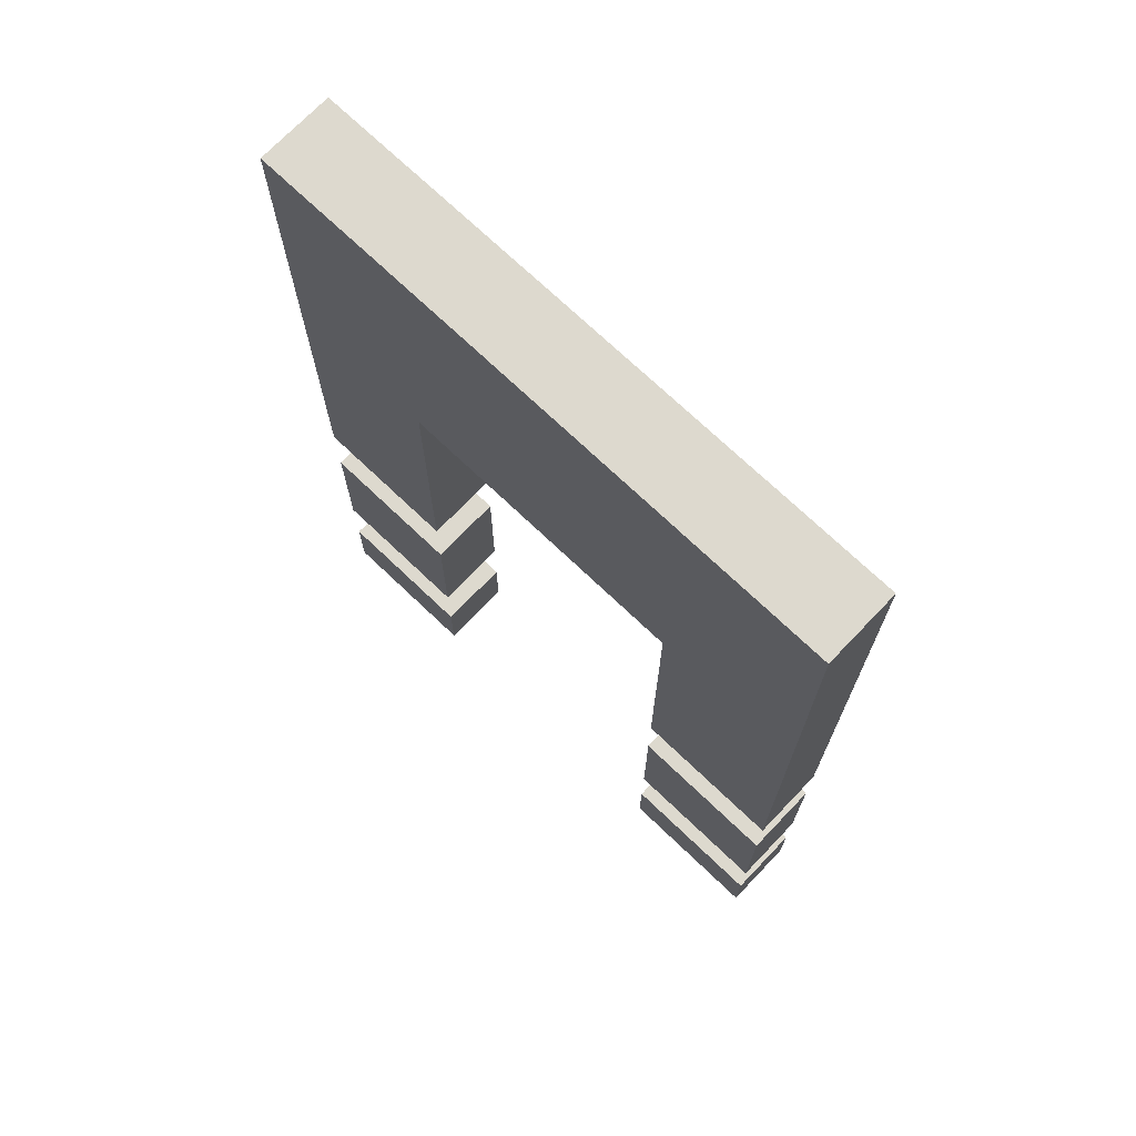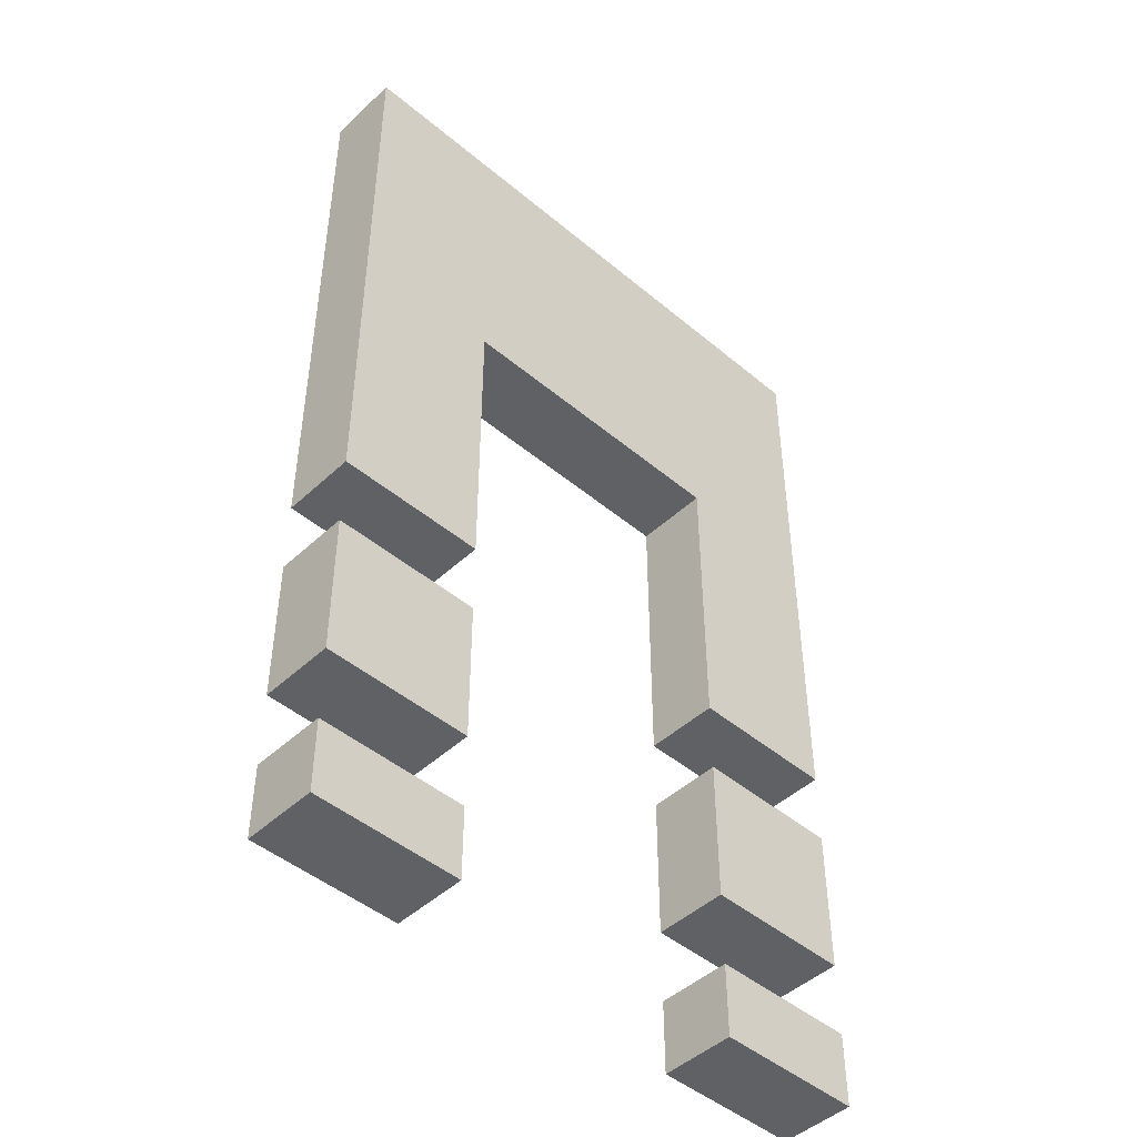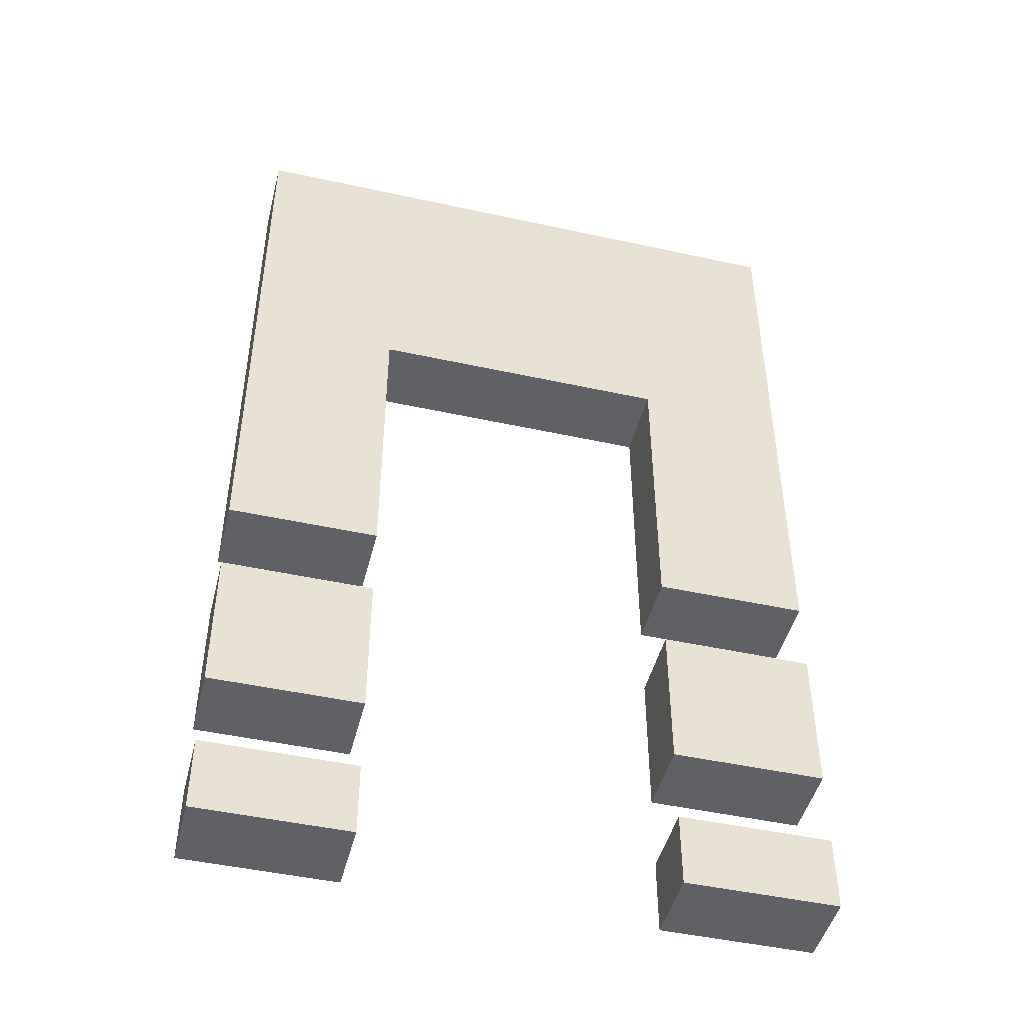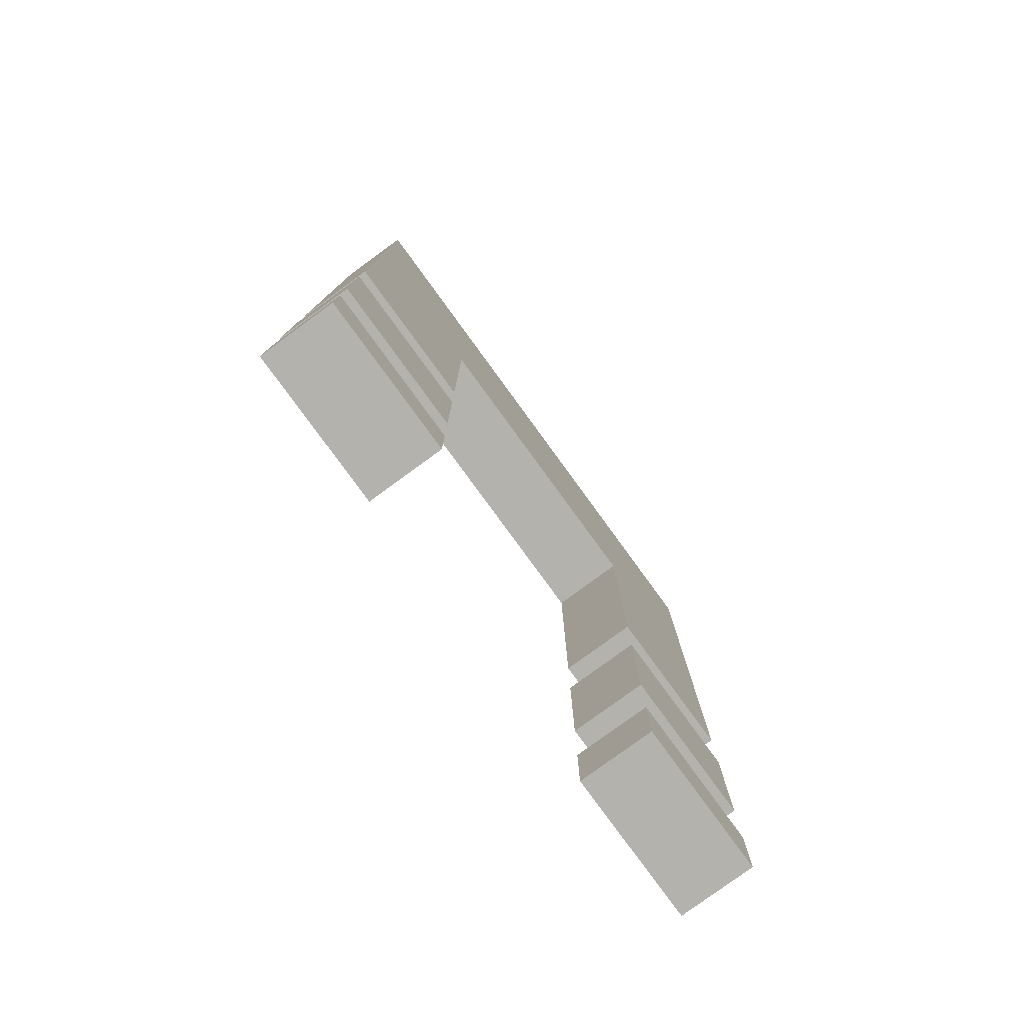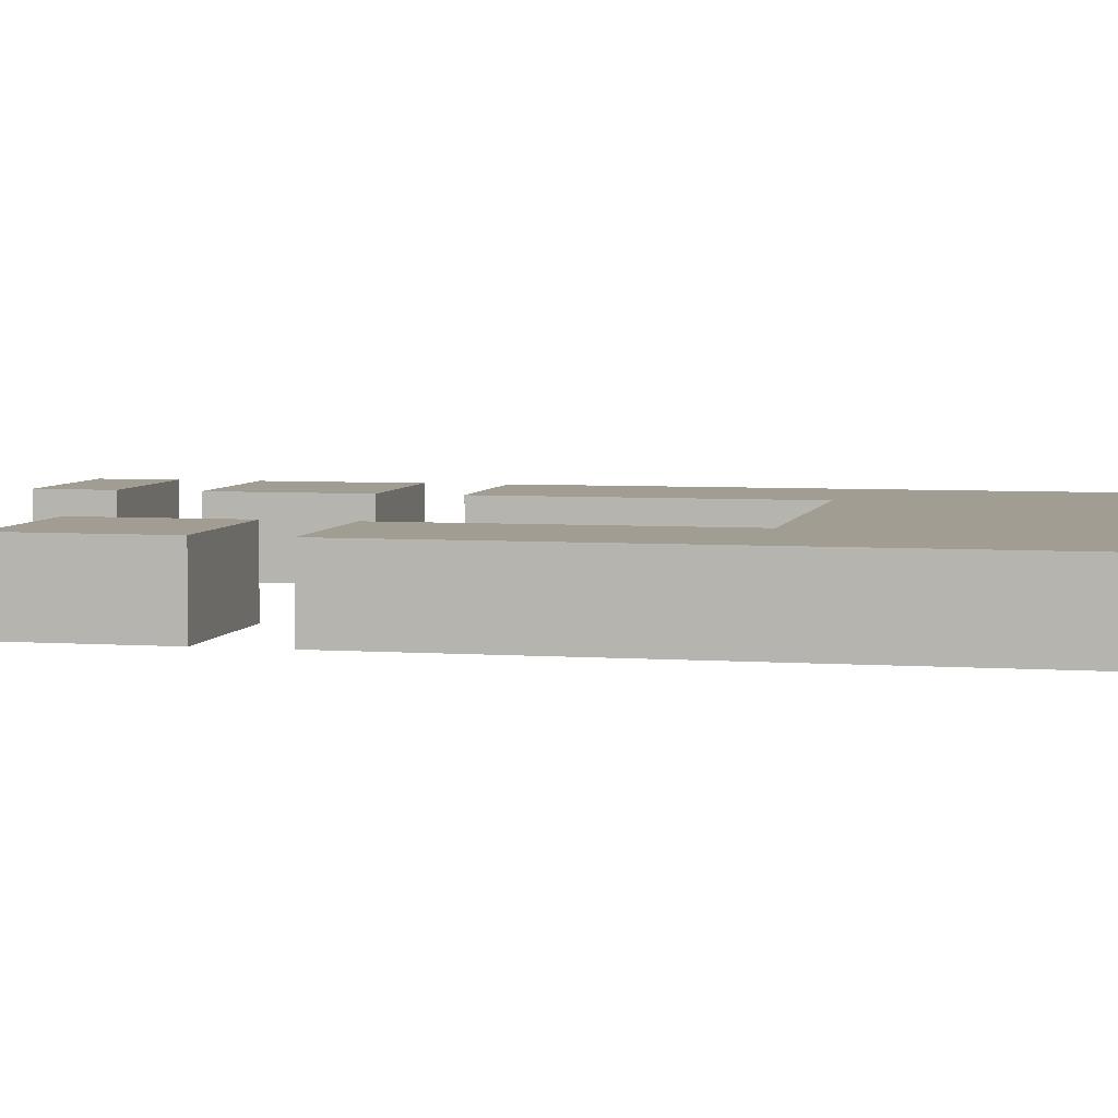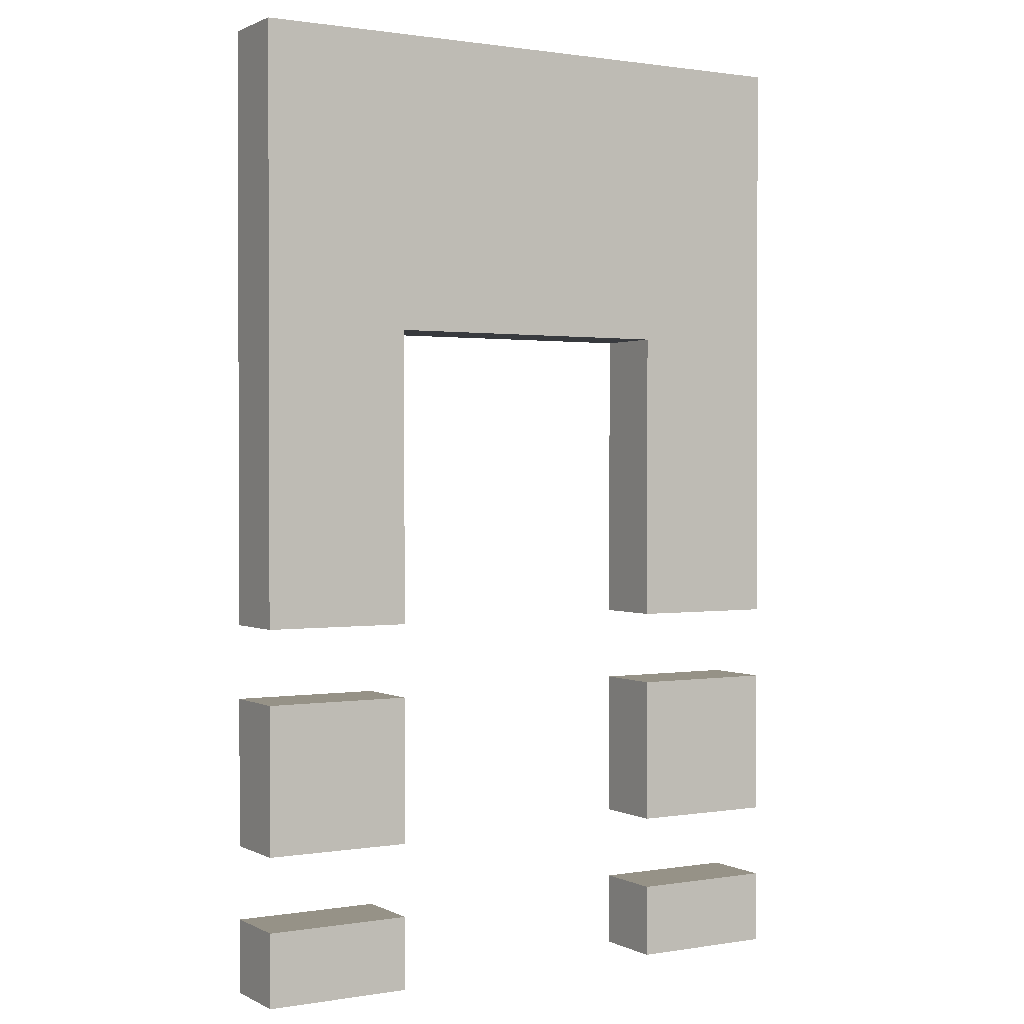
<metadata>
{"format":"obj","ext":"obj","renderer":"f3d","projection":"perspective","resolution":1024,"background":"white","views":[{"elev":71.8,"azim":43.7,"up":"+Z"},{"elev":-46.5,"azim":136.4,"up":"+Z"},{"elev":-46.8,"azim":166.0,"up":"+Z"},{"elev":-79.5,"azim":126.1,"up":"+Z"},{"elev":4.9,"azim":-77.3,"up":"+Y"},{"elev":1.1,"azim":149.2,"up":"+Z"}]}
</metadata>
<code>
o RedFighter_EngineFire
v 0.4 0 -2.1
v 0.4 0 -2.9
v 0.4 0 -3
v 0.4 0 -3.2
v 0.4 0 -3.3
v 0.4 0 -3.4
v 0.4 0.1 -2.1
v 0.4 0.1 -2.9
v 0.4 0.1 -3
v 0.4 0.1 -3.2
v 0.4 0.1 -3.3
v 0.4 0.1 -3.4
v -0.2 0 -2.5
v -0.2 0 -2.9
v -0.2 0 -3
v -0.2 0 -3.2
v -0.2 0 -3.3
v -0.2 0 -3.4
v -0.2 0.1 -2.5
v -0.2 0.1 -2.9
v -0.2 0.1 -3
v -0.2 0.1 -3.2
v -0.2 0.1 -3.3
v -0.2 0.1 -3.4
v 0.2 0 -2.5
v 0.2 0 -2.9
v 0.2 0 -3
v 0.2 0 -3.2
v 0.2 0 -3.3
v 0.2 0 -3.4
v 0.2 0.1 -2.5
v 0.2 0.1 -2.9
v 0.2 0.1 -3
v 0.2 0.1 -3.2
v 0.2 0.1 -3.3
v 0.2 0.1 -3.4
v -0.4 0 -2.1
v -0.4 0 -2.9
v -0.4 0 -3
v -0.4 0 -3.2
v -0.4 0 -3.3
v -0.4 0 -3.4
v -0.4 0.1 -2.1
v -0.4 0.1 -2.9
v -0.4 0.1 -3
v -0.4 0.1 -3.2
v -0.4 0.1 -3.3
v -0.4 0.1 -3.4
v 0.4 0 -2.1
v 0.4 0.1 -2.1
v -0.4 0 -2.1
v -0.4 0.1 -2.1
v 0.4 0 -3
v 0.4 0.1 -3
v 0.2 0 -3
v 0.2 0.1 -3
v -0.2 0 -3
v -0.2 0.1 -3
v -0.4 0 -3
v -0.4 0.1 -3
v 0.4 0 -3.3
v 0.4 0.1 -3.3
v 0.2 0 -3.3
v 0.2 0.1 -3.3
v -0.2 0 -3.3
v -0.2 0.1 -3.3
v -0.4 0 -3.3
v -0.4 0.1 -3.3
v 0.2 0 -2.5
v 0.2 0.1 -2.5
v -0.2 0 -2.5
v -0.2 0.1 -2.5
v 0.4 0 -2.9
v 0.4 0.1 -2.9
v 0.2 0 -2.9
v 0.2 0.1 -2.9
v -0.2 0 -2.9
v -0.2 0.1 -2.9
v -0.4 0 -2.9
v -0.4 0.1 -2.9
v 0.4 0 -3.2
v 0.4 0.1 -3.2
v 0.2 0 -3.2
v 0.2 0.1 -3.2
v -0.2 0 -3.2
v -0.2 0.1 -3.2
v -0.4 0 -3.2
v -0.4 0.1 -3.2
v 0.4 0 -3.4
v 0.4 0.1 -3.4
v 0.2 0 -3.4
v 0.2 0.1 -3.4
v -0.2 0 -3.4
v -0.2 0.1 -3.4
v -0.4 0 -3.4
v -0.4 0.1 -3.4
v 0.4 0 -2.1
v -0.4 0 -2.1
v 0.2 0 -2.5
v -0.2 0 -2.5
v 0.4 0 -2.9
v 0.2 0 -2.9
v -0.2 0 -2.9
v -0.4 0 -2.9
v 0.4 0 -3
v 0.2 0 -3
v -0.2 0 -3
v -0.4 0 -3
v 0.4 0 -3.2
v 0.2 0 -3.2
v -0.2 0 -3.2
v -0.4 0 -3.2
v 0.4 0 -3.3
v 0.2 0 -3.3
v -0.2 0 -3.3
v -0.4 0 -3.3
v 0.4 0 -3.4
v 0.2 0 -3.4
v -0.2 0 -3.4
v -0.4 0 -3.4
v 0.4 0.1 -2.1
v -0.4 0.1 -2.1
v 0.2 0.1 -2.5
v -0.2 0.1 -2.5
v 0.4 0.1 -2.9
v 0.2 0.1 -2.9
v -0.2 0.1 -2.9
v -0.4 0.1 -2.9
v 0.4 0.1 -3
v 0.2 0.1 -3
v -0.2 0.1 -3
v -0.4 0.1 -3
v 0.4 0.1 -3.2
v 0.2 0.1 -3.2
v -0.2 0.1 -3.2
v -0.4 0.1 -3.2
v 0.4 0.1 -3.3
v 0.2 0.1 -3.3
v -0.2 0.1 -3.3
v -0.4 0.1 -3.3
v 0.4 0.1 -3.4
v 0.2 0.1 -3.4
v -0.2 0.1 -3.4
v -0.4 0.1 -3.4
f 1 2 7
f 7 2 8
f 3 4 9
f 9 4 10
f 5 6 11
f 11 6 12
f 13 14 19
f 19 14 20
f 15 16 21
f 21 16 22
f 17 18 23
f 23 18 24
f 31 26 25
f 32 26 31
f 33 28 27
f 34 28 33
f 35 30 29
f 36 30 35
f 43 38 37
f 44 38 43
f 45 40 39
f 46 40 45
f 47 42 41
f 48 42 47
f 49 50 51
f 51 50 52
f 53 54 55
f 55 54 56
f 57 58 59
f 59 58 60
f 61 62 63
f 63 62 64
f 65 66 67
f 67 66 68
f 71 70 69
f 72 70 71
f 75 74 73
f 76 74 75
f 79 78 77
f 80 78 79
f 83 82 81
f 84 82 83
f 87 86 85
f 88 86 87
f 91 90 89
f 92 90 91
f 95 94 93
f 96 94 95
f 97 98 99
f 99 98 100
f 97 99 101
f 101 99 102
f 100 98 103
f 103 98 104
f 105 106 109
f 109 106 110
f 107 108 111
f 111 108 112
f 113 114 117
f 117 114 118
f 115 116 119
f 119 116 120
f 123 122 121
f 124 122 123
f 125 123 121
f 126 123 125
f 127 122 124
f 128 122 127
f 133 130 129
f 134 130 133
f 135 132 131
f 136 132 135
f 141 138 137
f 142 138 141
f 143 140 139
f 144 140 143

</code>
